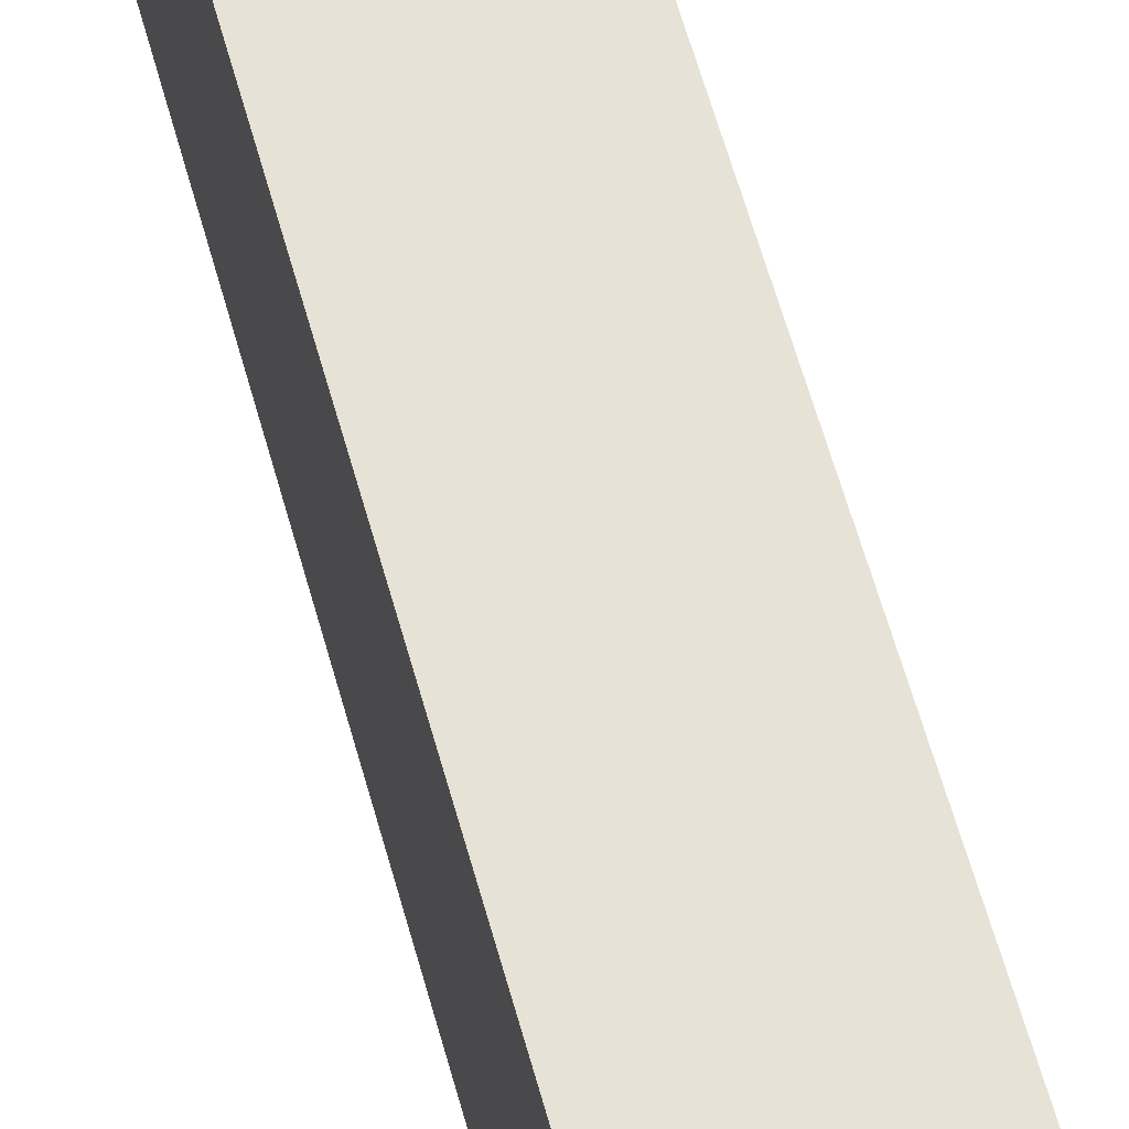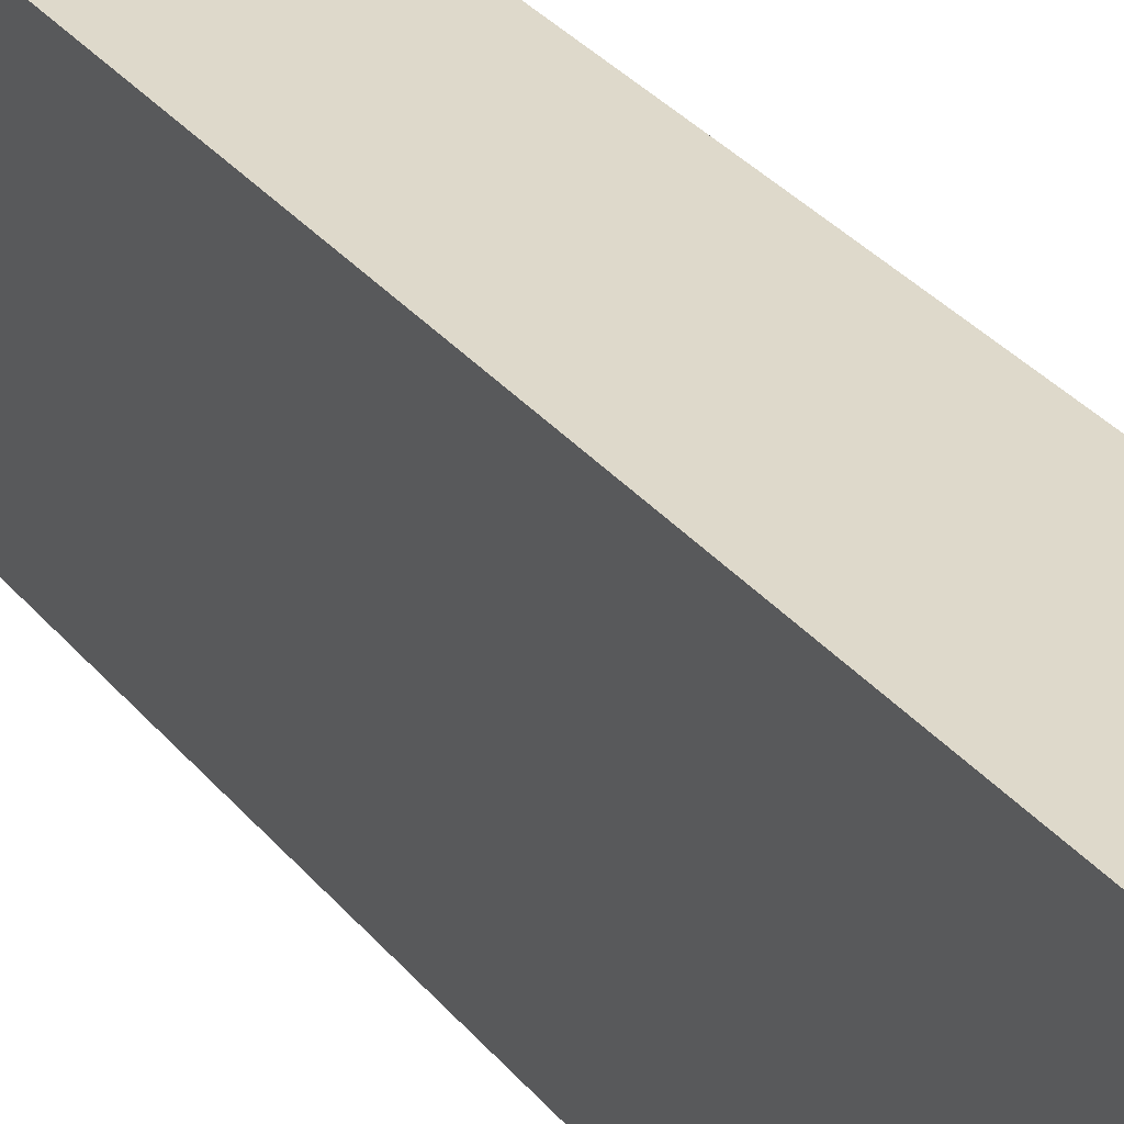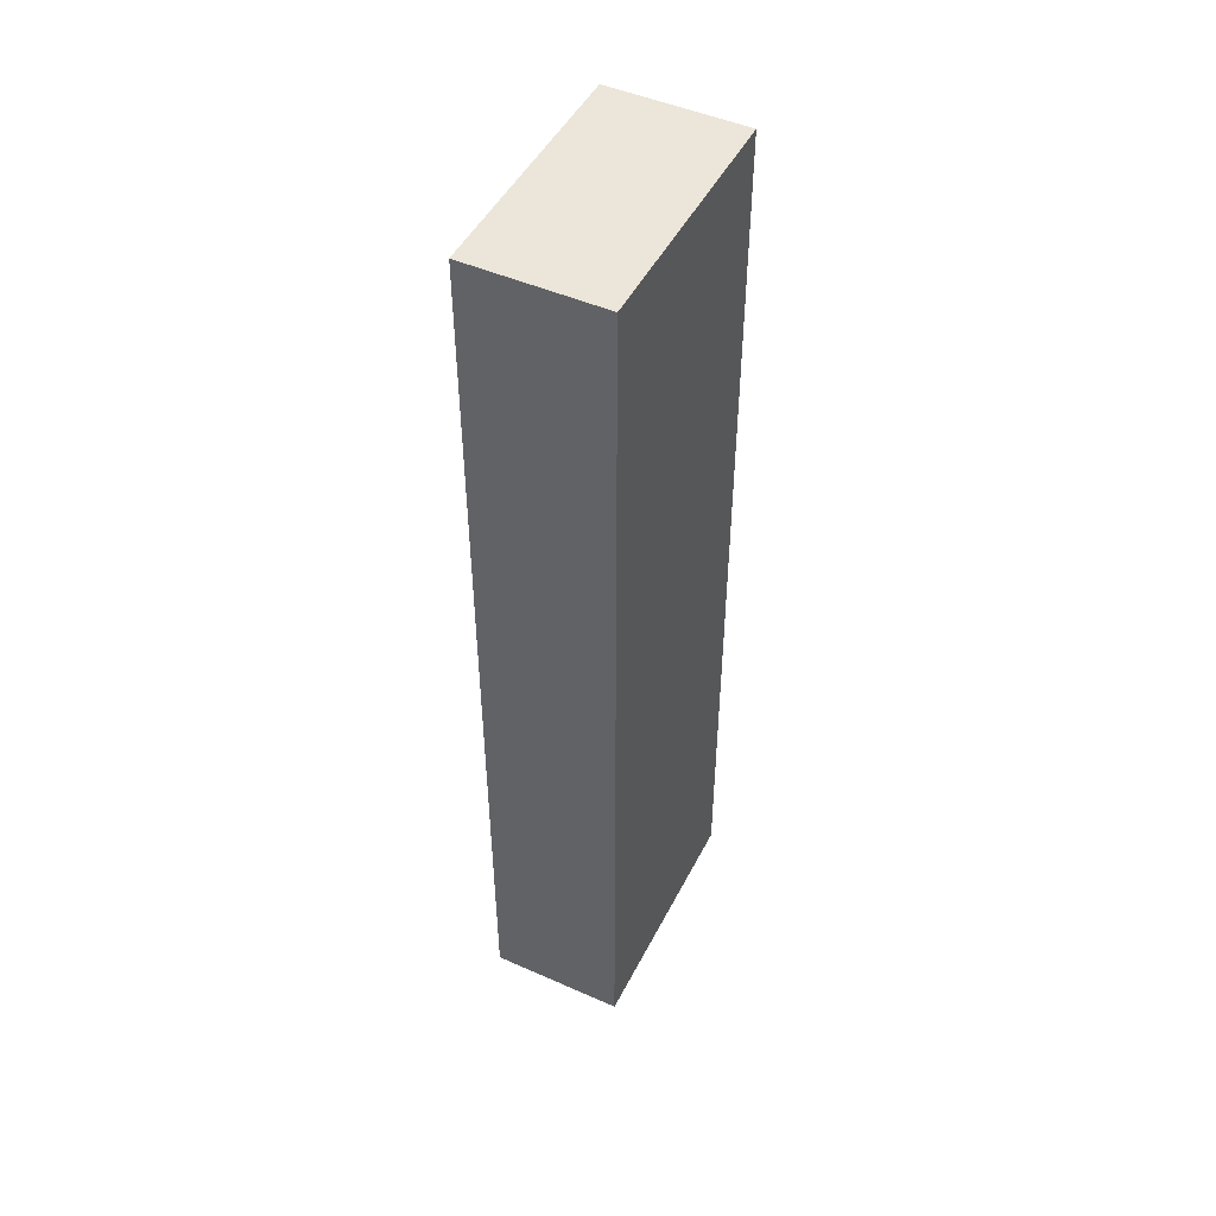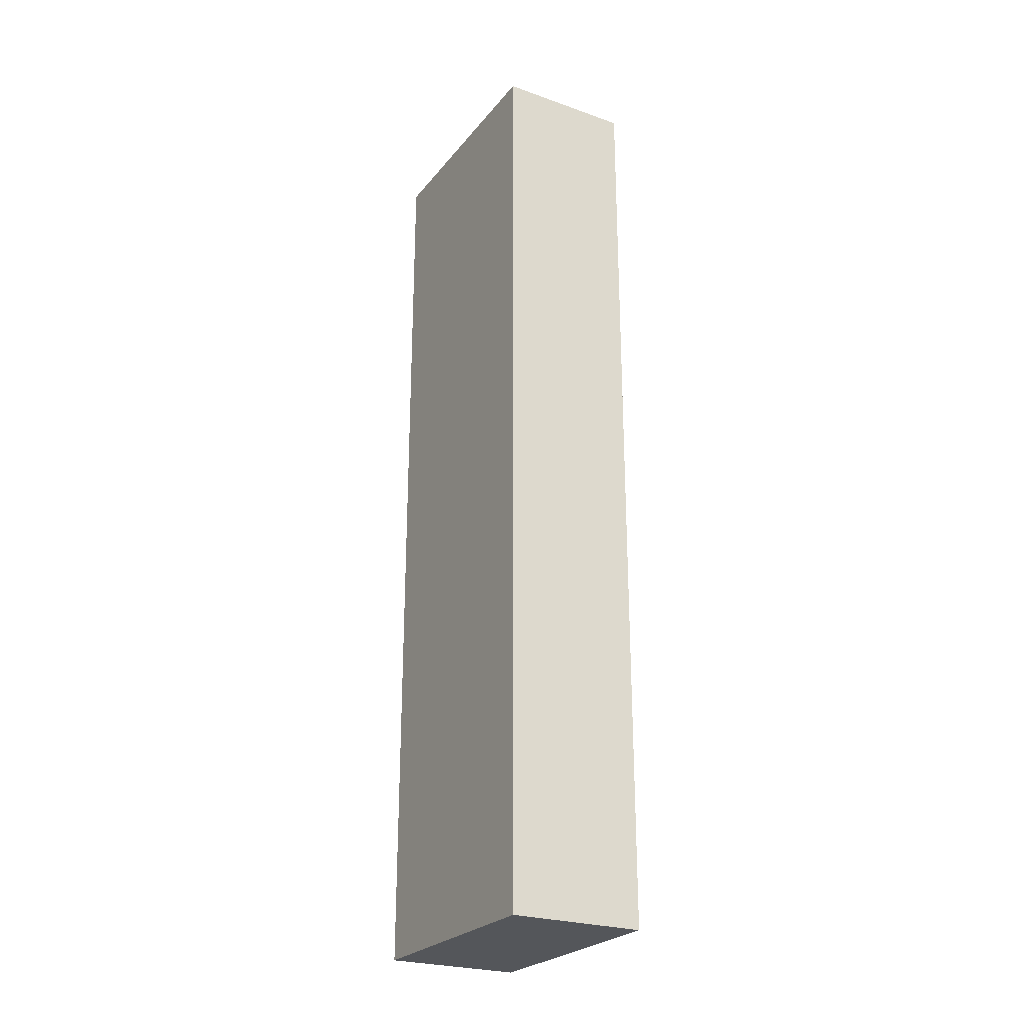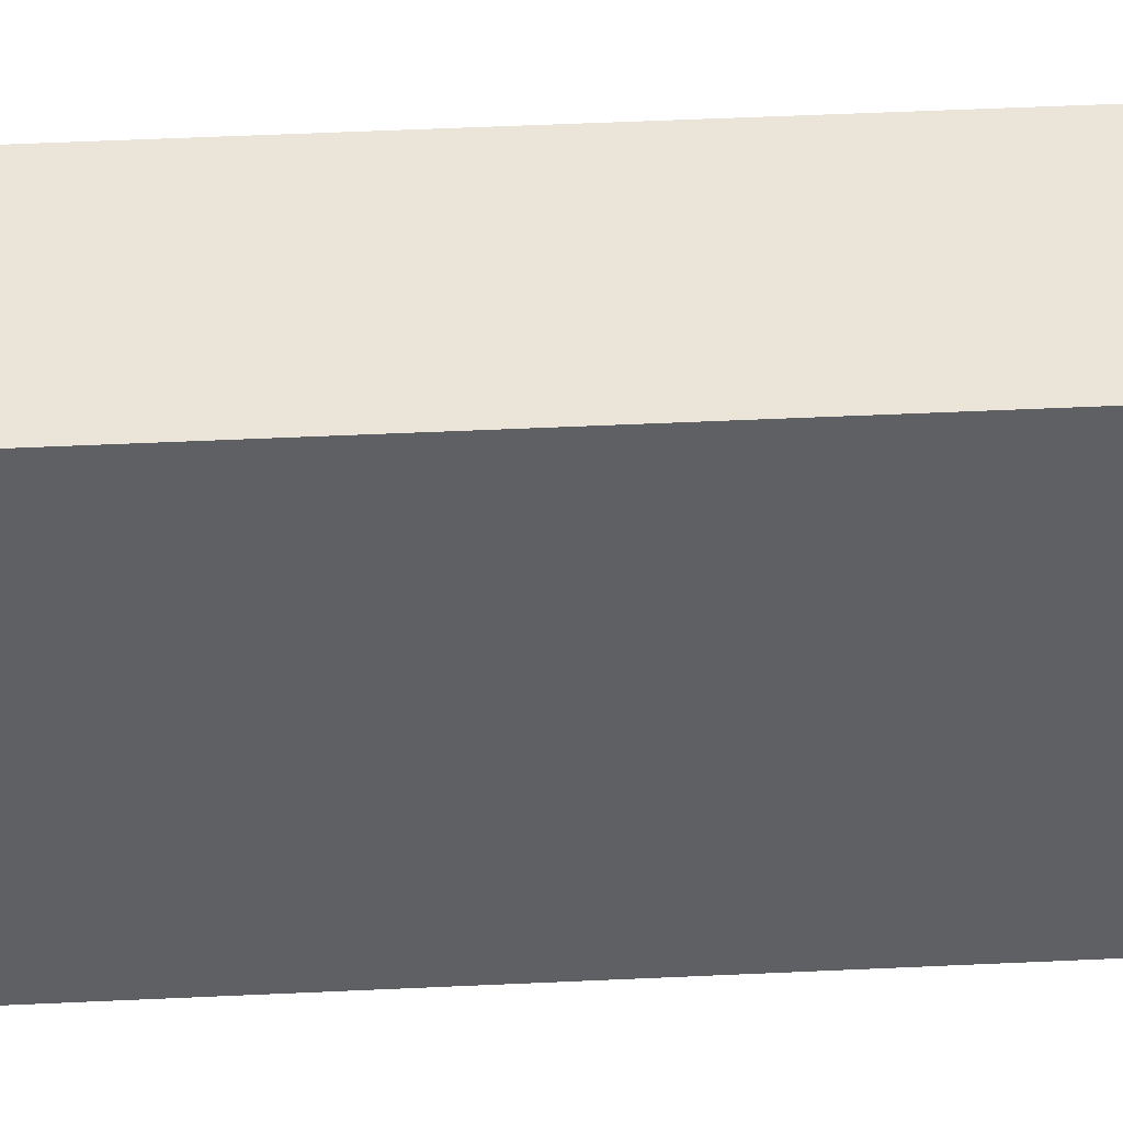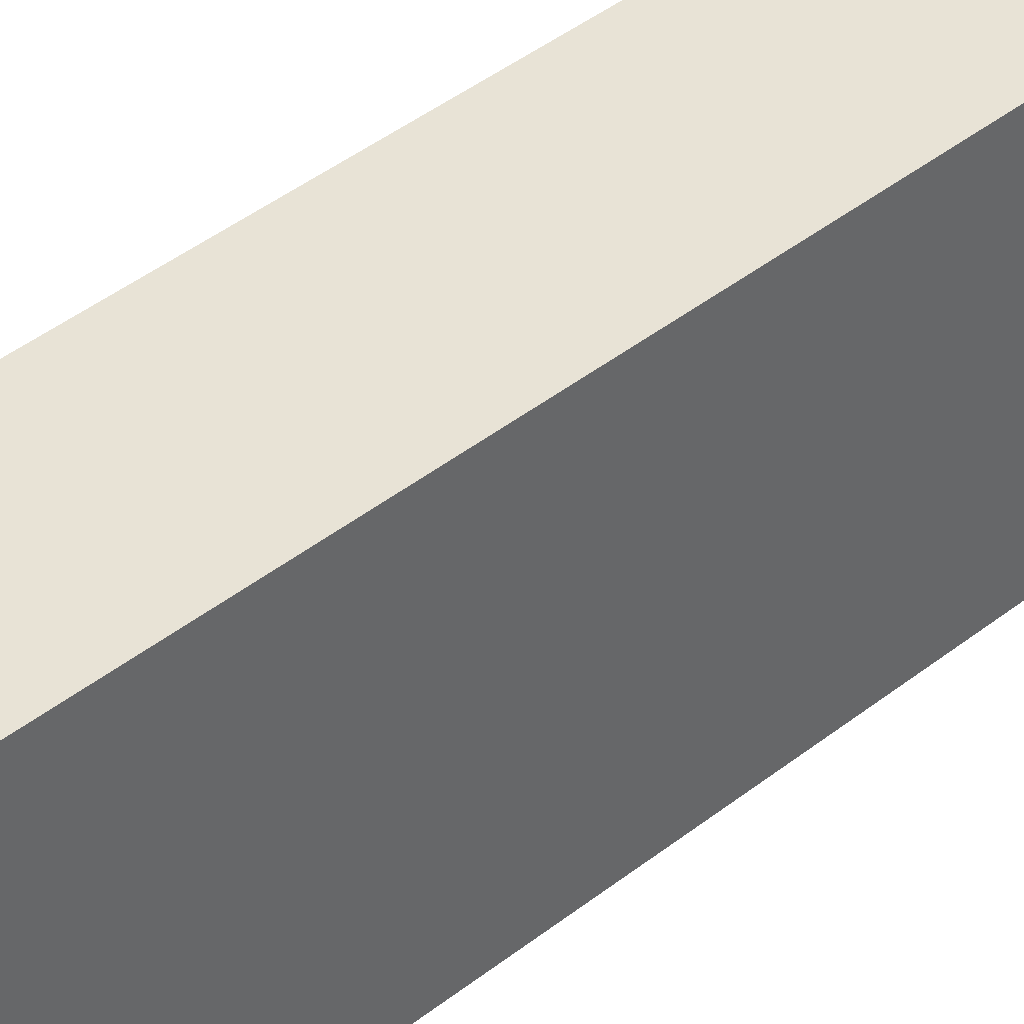
<metadata>
{"format":"obj","ext":"obj","renderer":"f3d","projection":"perspective","resolution":1024,"background":"white","views":[{"elev":63.0,"azim":-15.7,"up":"+Y"},{"elev":31.7,"azim":148.0,"up":"+Y"},{"elev":48.2,"azim":26.3,"up":"+Z"},{"elev":-25.3,"azim":150.5,"up":"+Z"},{"elev":44.6,"azim":86.8,"up":"+Y"},{"elev":41.8,"azim":46.4,"up":"+Y"}]}
</metadata>
<code>
v  15 11 0
v  25 11 0
v  15 29 0
v  25 29 0
v  15 11 69
v  25 11 69
v  15 29 69
v  25 29 69
g Box01
f 1 3 4
f 4 2 1
f 5 6 8
f 8 7 5
f 1 2 6
f 6 5 1
f 2 4 8
f 8 6 2
f 4 3 7
f 7 8 4
f 3 1 5
f 5 7 3
g

</code>
